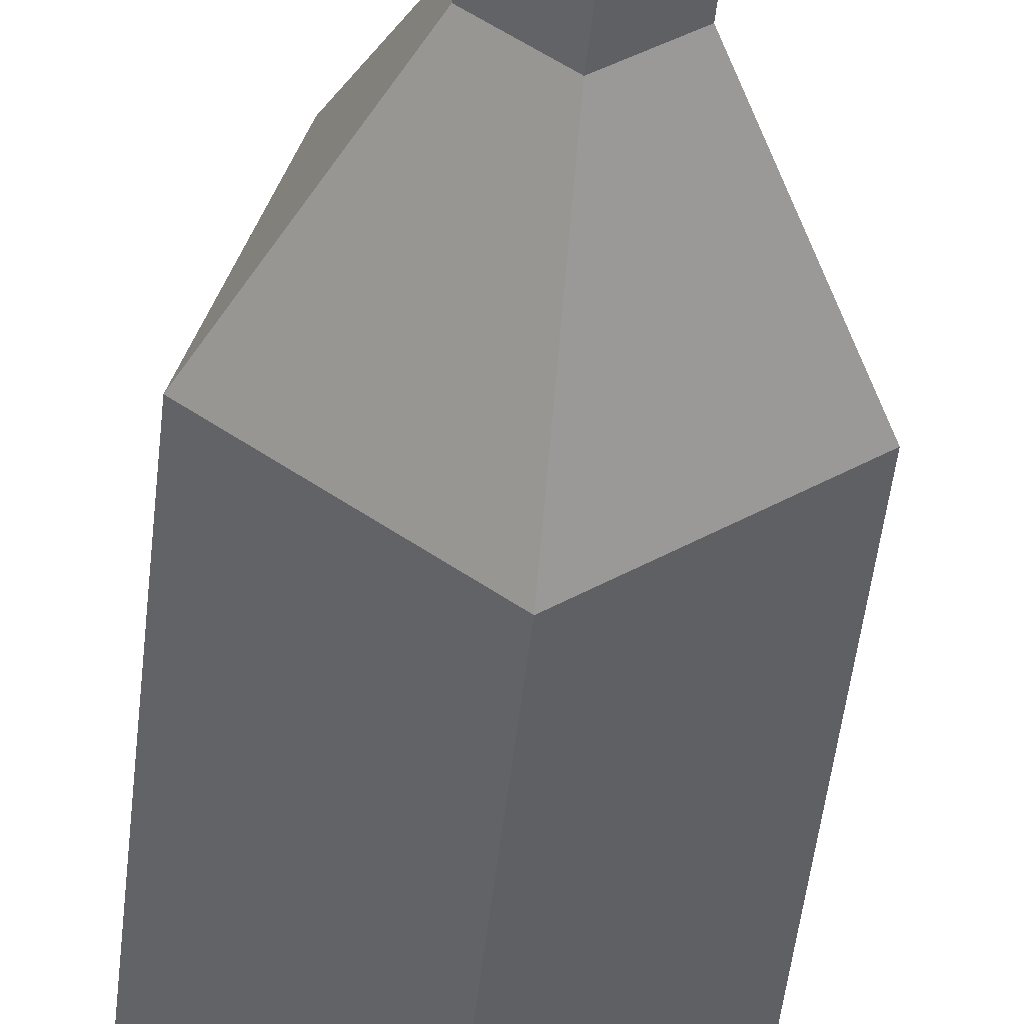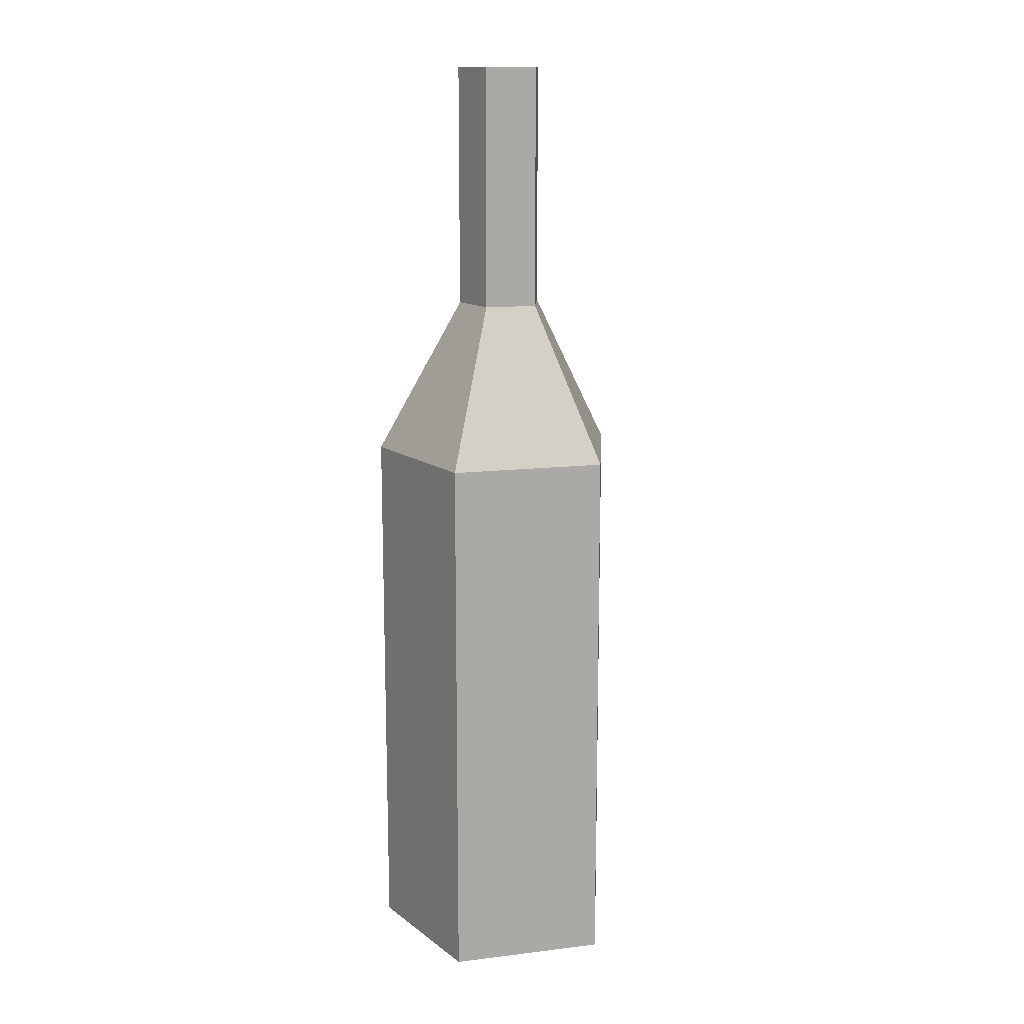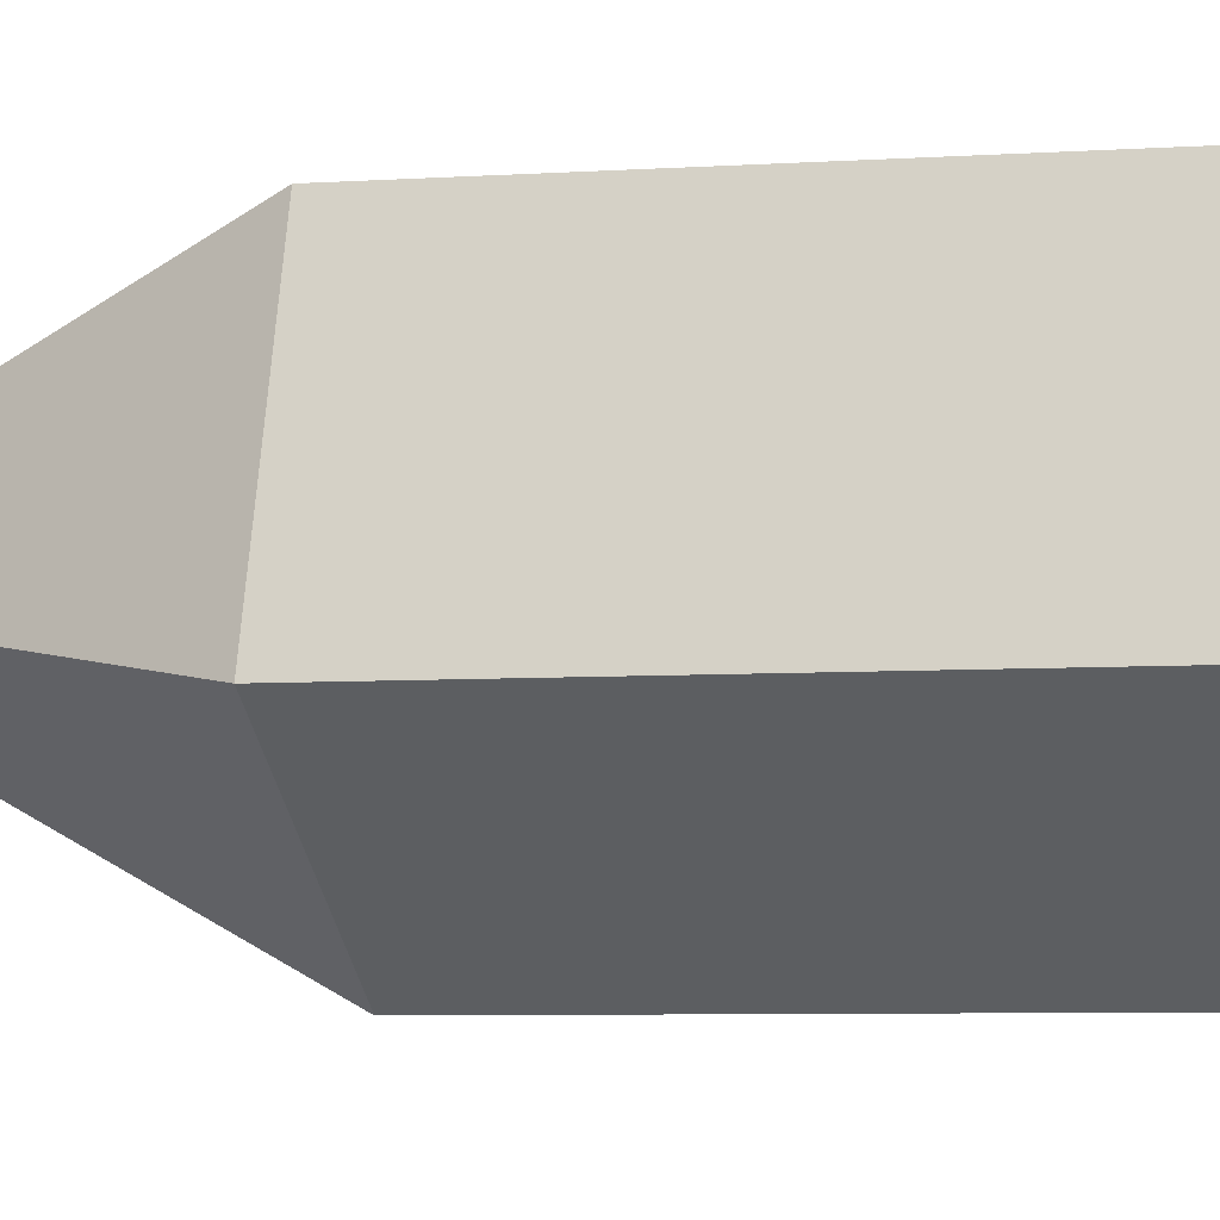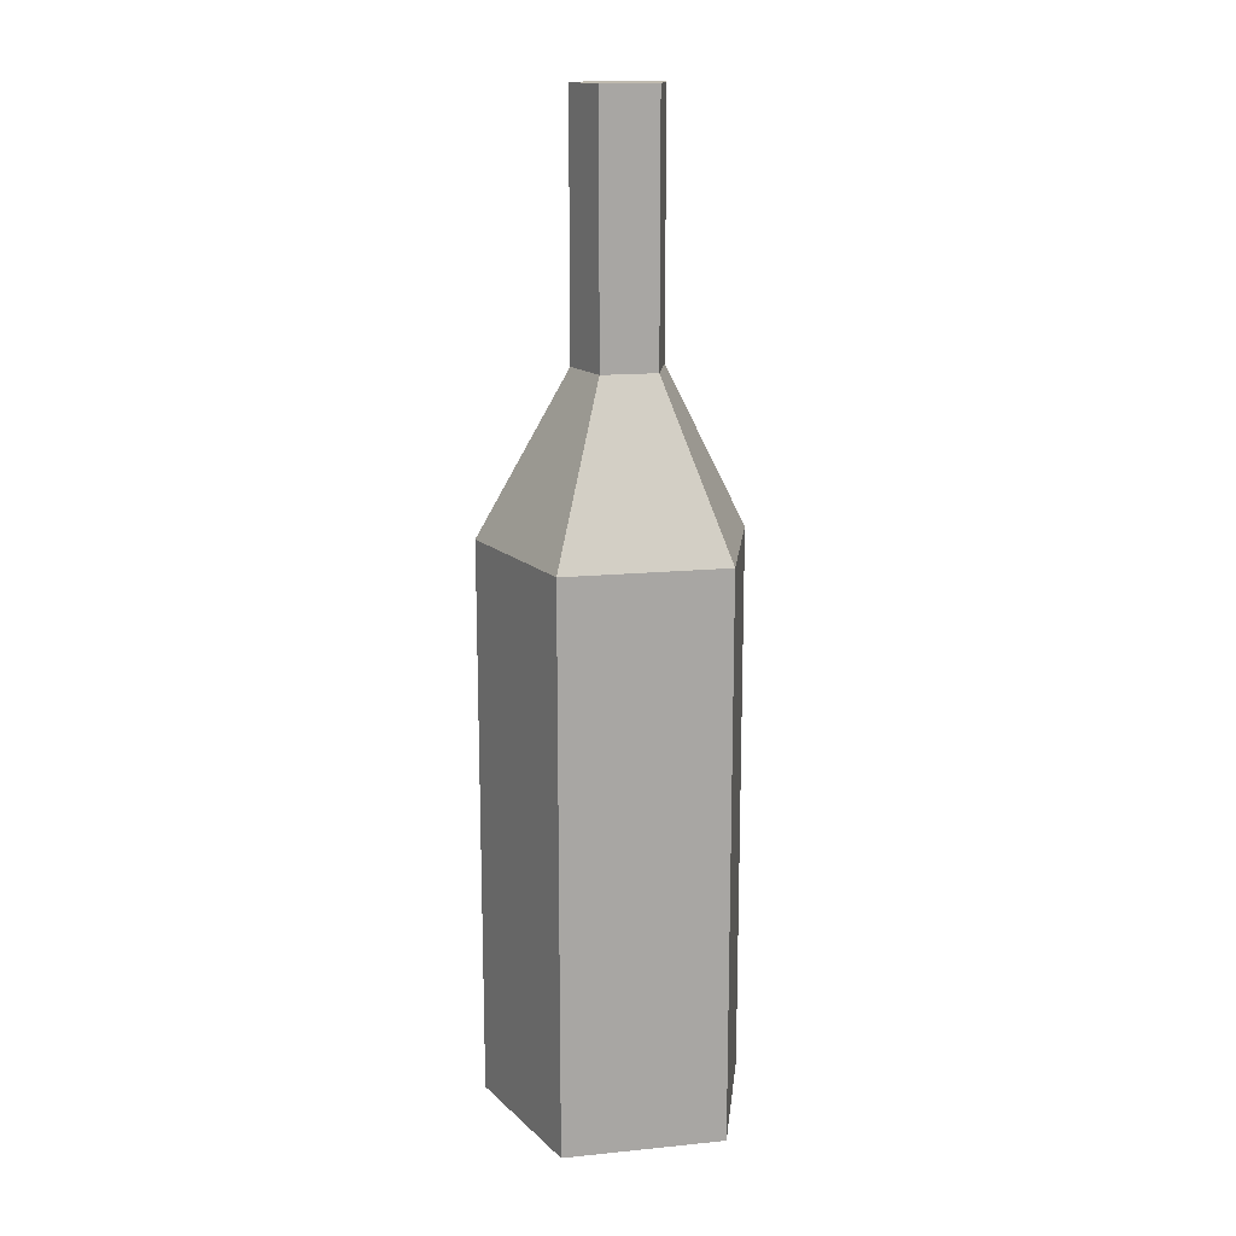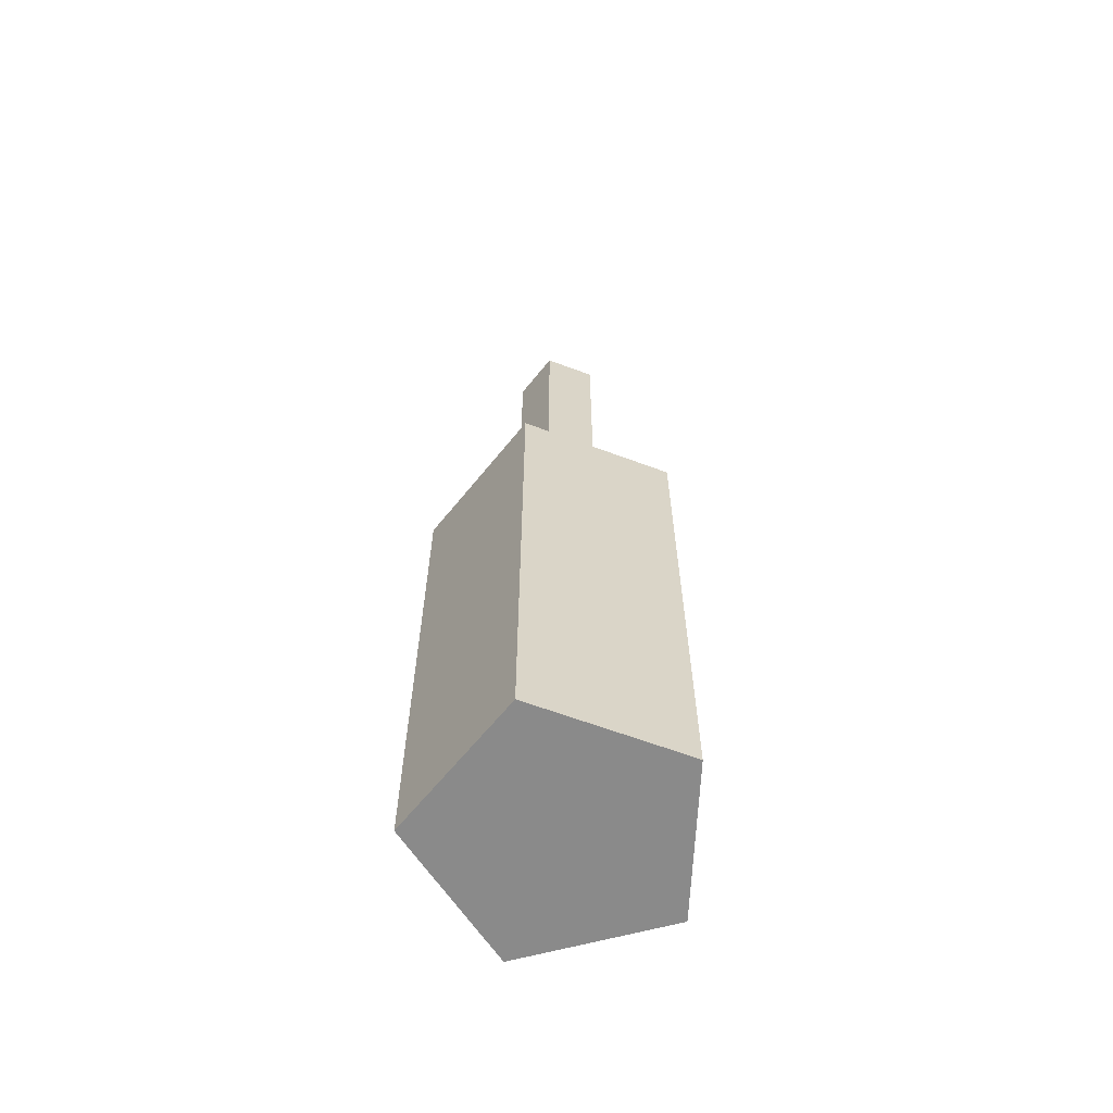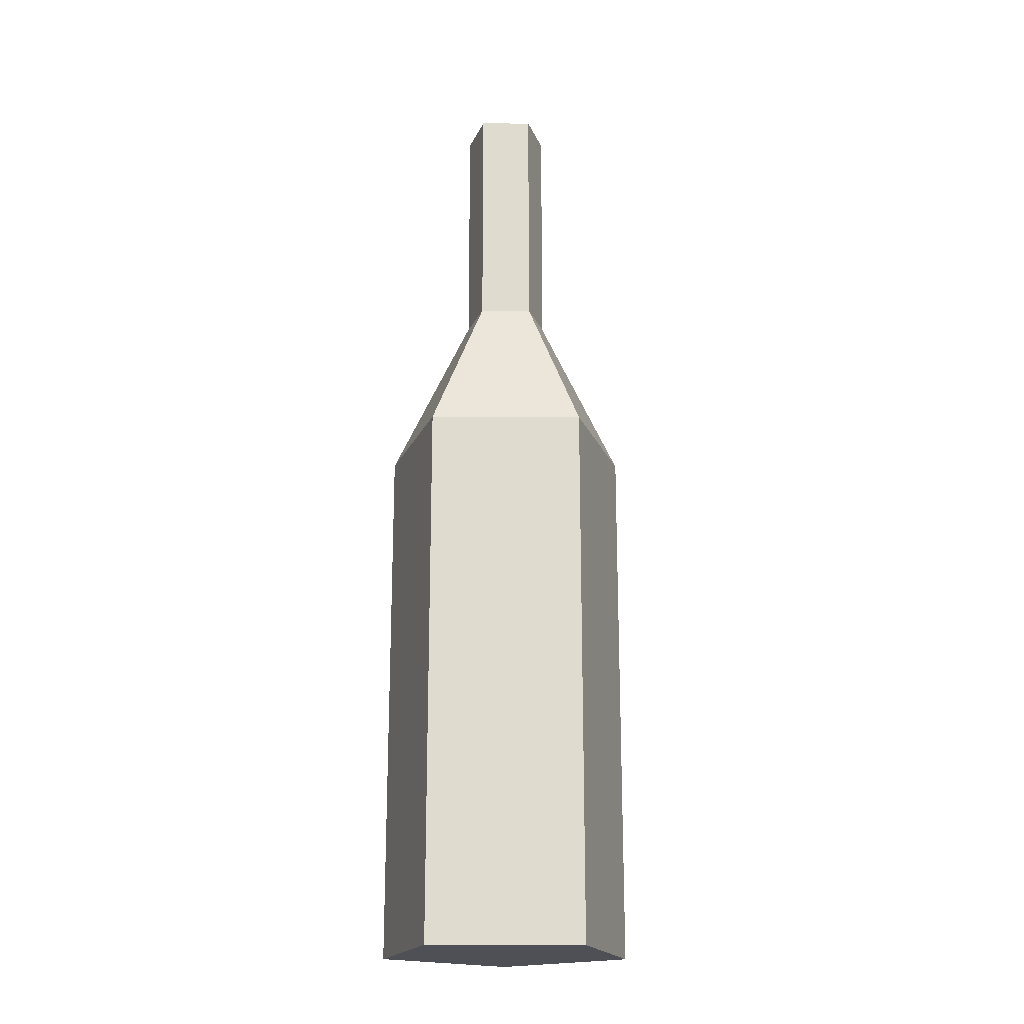
<metadata>
{"format":"obj","ext":"obj","renderer":"f3d","projection":"perspective","resolution":1024,"background":"white","views":[{"elev":-44.7,"azim":174.3,"up":"+Z"},{"elev":13.9,"azim":57.1,"up":"+Y"},{"elev":-4.3,"azim":-73.7,"up":"+Z"},{"elev":15.8,"azim":-11.7,"up":"+Y"},{"elev":-63.4,"azim":-164.7,"up":"+Y"},{"elev":-19.3,"azim":143.5,"up":"+Y"}]}
</metadata>
<code>
o Bottle03
v -0 0 -0.07791
v -0 0.3224 -0.07791
v 0.07409 0 -0.02407
v 0.07409 0.3224 -0.02407
v 0.04579 0 0.06303
v 0.04579 0.3224 0.06303
v -0.04579 0 0.06303
v -0.04579 0.3224 0.06303
v -0.07409 0 -0.02407
v -0.07409 0.3224 -0.02407
v -0.01551 0.4157 0.02135
v -0.0251 0.4157 -0.008156
v 0.0251 0.4157 -0.008156
v 0.01551 0.4157 0.02135
v 0 0.4157 -0.02639
v 0 0.5586 -0.02639
v 0.0251 0.5586 -0.008156
v 0.01551 0.5586 0.02135
v -0.01551 0.5586 0.02135
v -0.0251 0.5586 -0.008156
v 0 0.5586 -0.02639
v 0.0251 0.5586 -0.008156
v -0.01551 0.5586 0.02135
v -0.01551 0.5586 0.02135
v -0.0251 0.5586 -0.008156
v 0.01551 0.5586 0.02135
f 2 3 1
f 4 5 3
f 6 7 5
f 8 9 7
f 10 1 9
f 1 5 9
f 19 16 20
f 6 11 8
f 2 13 4
f 10 15 2
f 4 14 6
f 10 11 12
f 5 1 3
f 9 5 7
f 18 11 14
f 11 20 12
f 12 16 15
f 13 18 14
f 17 15 16
f 24 21 25
f 23 21 24
f 23 22 21
f 2 4 3
f 4 6 5
f 6 8 7
f 8 10 9
f 10 2 1
f 6 14 11
f 2 15 13
f 10 12 15
f 4 13 14
f 10 8 11
f 18 19 11
f 11 19 20
f 12 20 16
f 13 17 18
f 17 13 15
f 23 26 22

</code>
